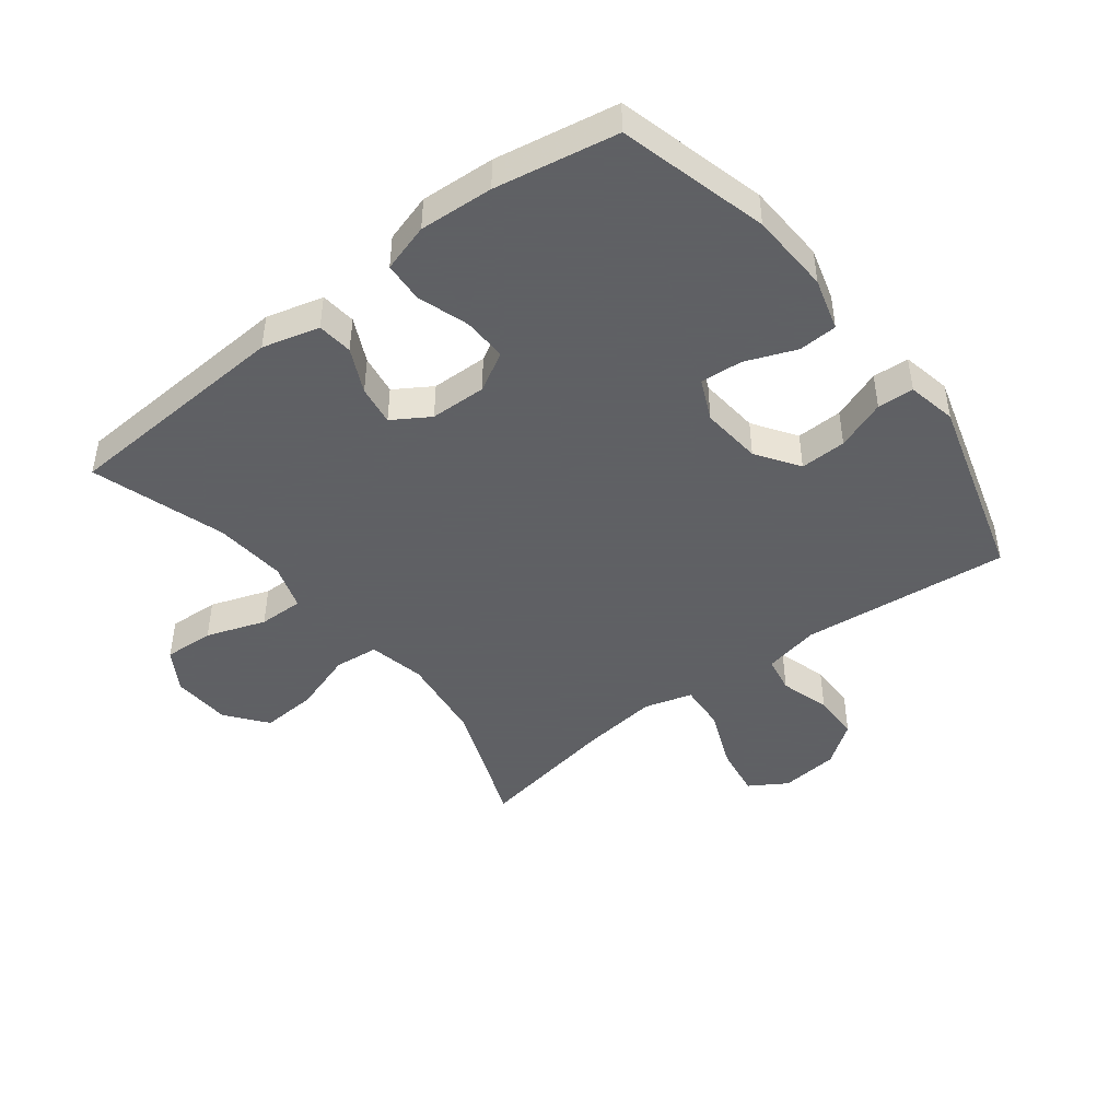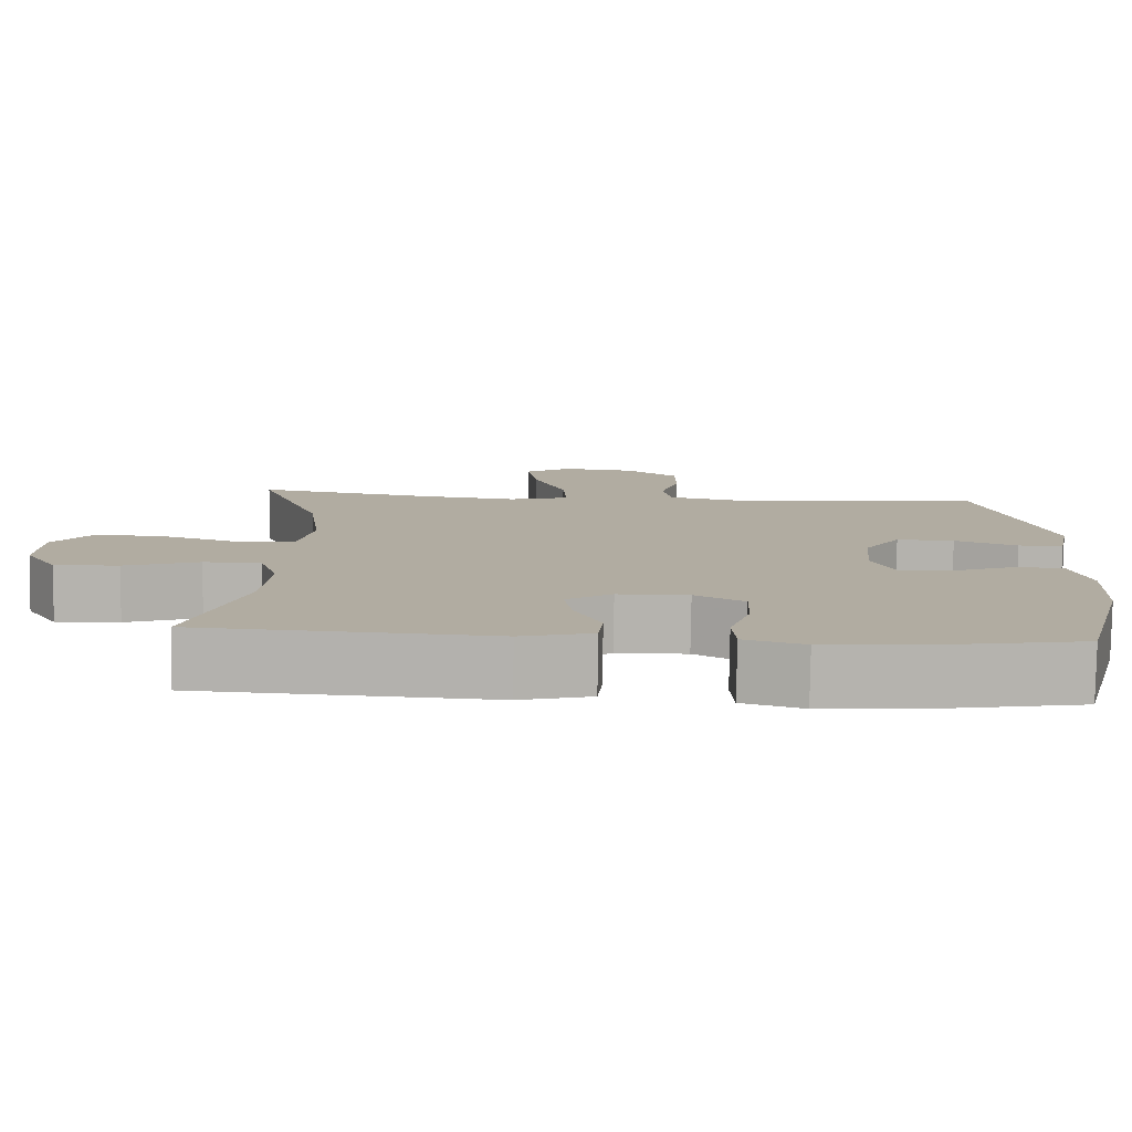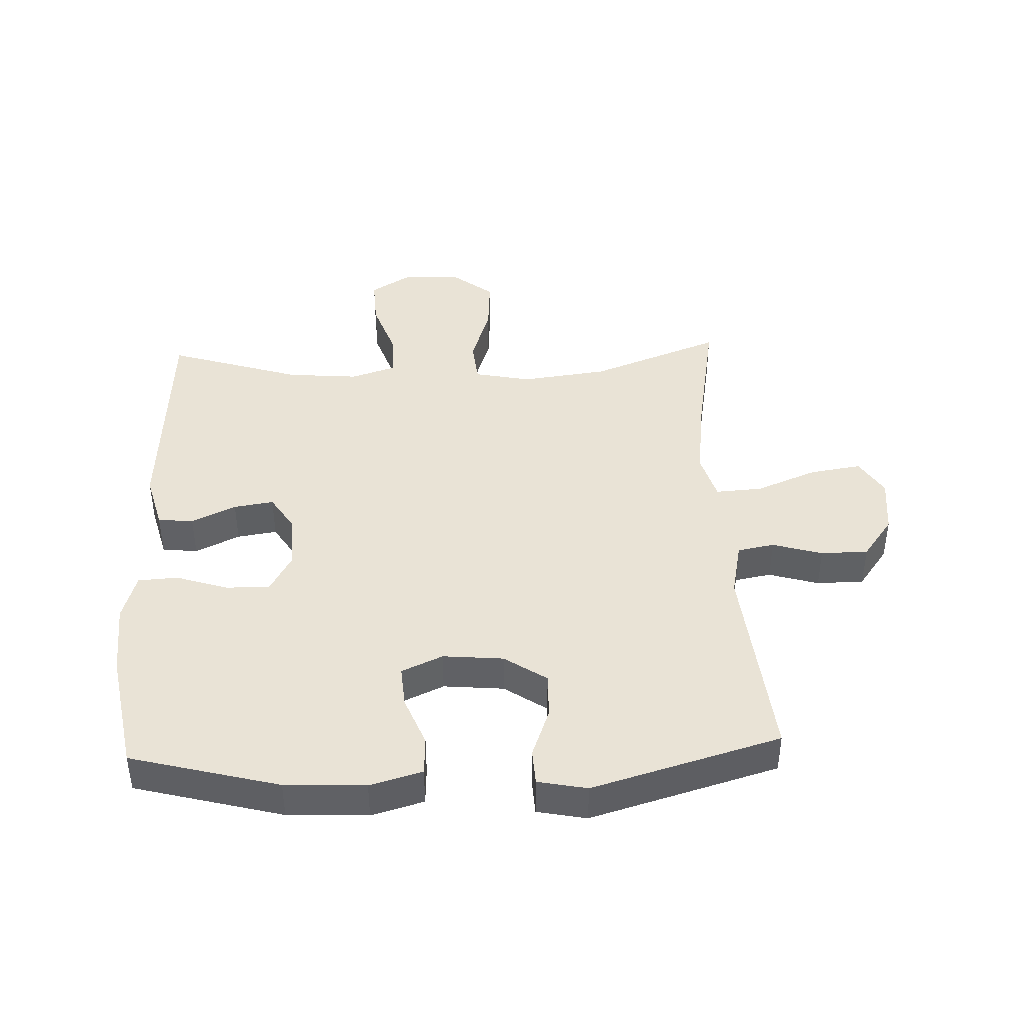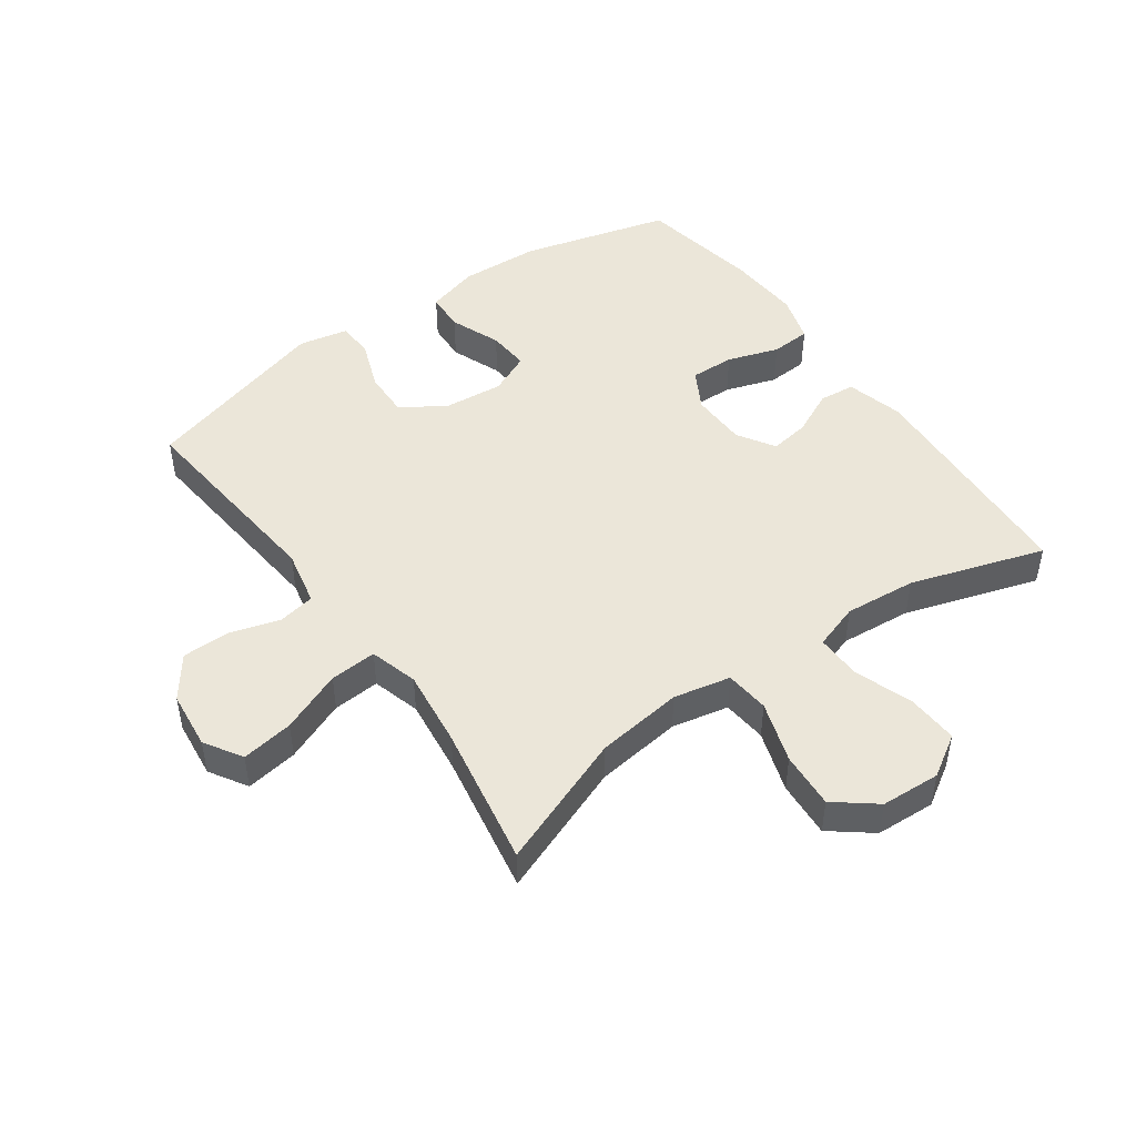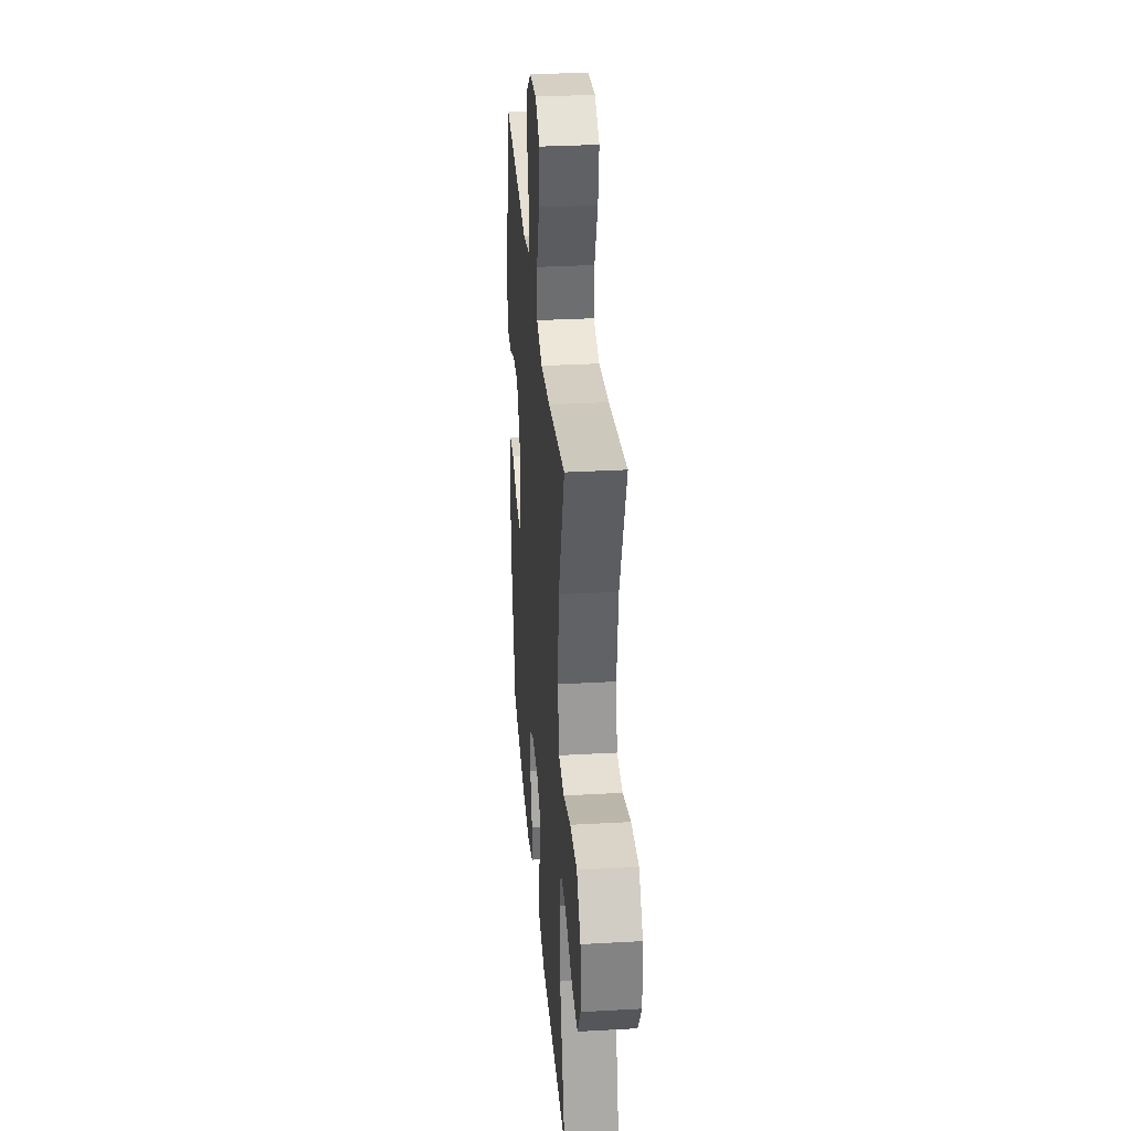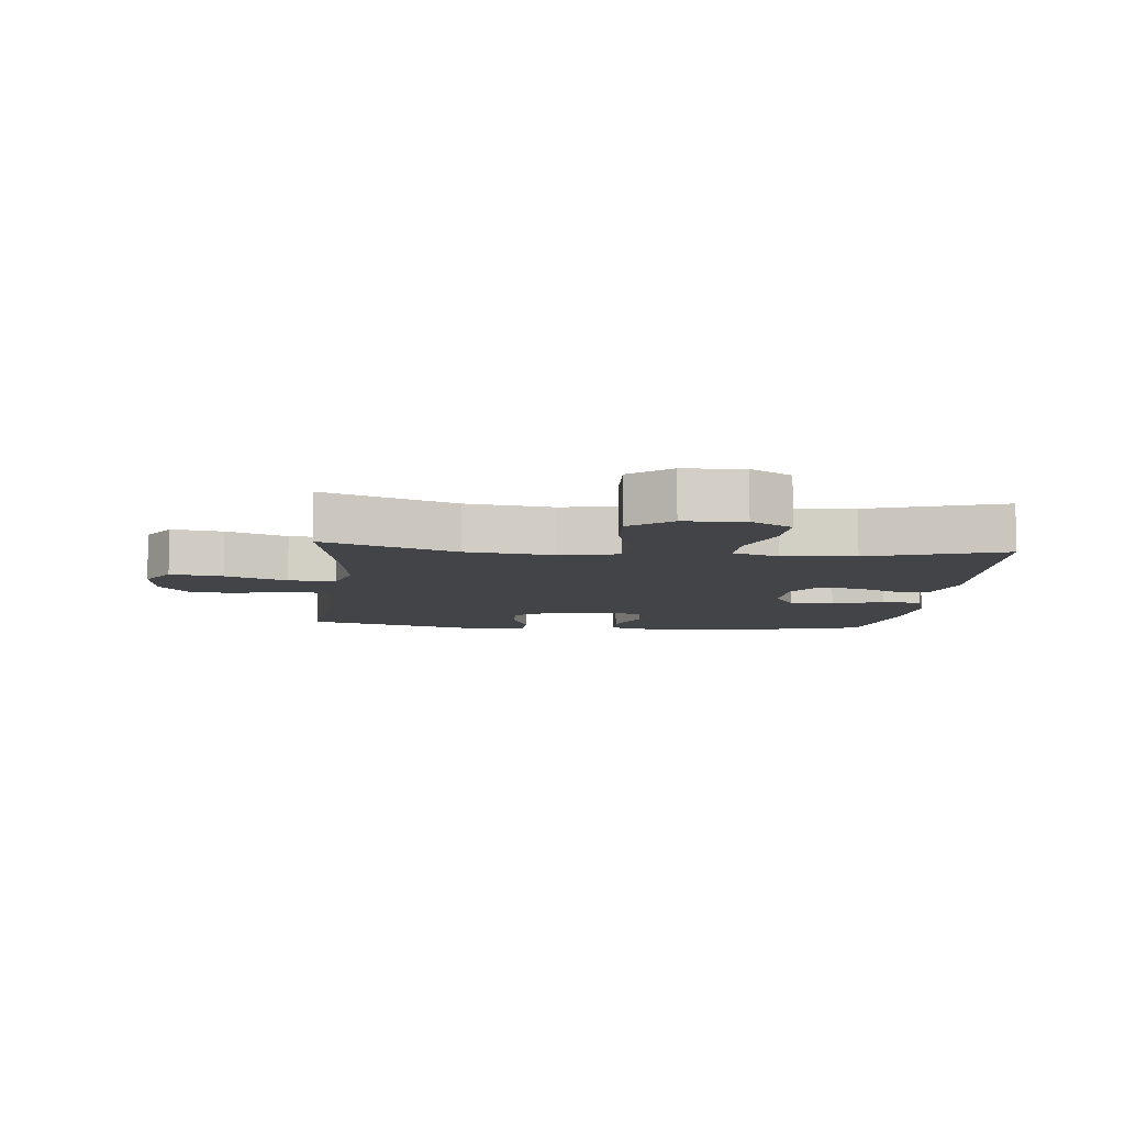
<metadata>
{"format":"obj","ext":"obj","renderer":"f3d","projection":"perspective","resolution":1024,"background":"white","views":[{"elev":-45.3,"azim":-142.4,"up":"+Y"},{"elev":-79.9,"azim":179.1,"up":"+Z"},{"elev":42.0,"azim":-92.3,"up":"+Y"},{"elev":47.5,"azim":54.6,"up":"+Y"},{"elev":32.3,"azim":85.5,"up":"+Z"},{"elev":-7.9,"azim":84.2,"up":"+Y"}]}
</metadata>
<code>
v 0.5 0.07 -0.5
v 0.13 0.07 -0.522
v 0.039 0.07 -0.498
v 0.033 0.07 -0.441
v 0.067 0.07 -0.37
v 0.077 0.07 -0.306
v 0.018 0.07 -0.269
v -0.072 0.07 -0.267
v -0.135 0.07 -0.302
v -0.133 0.07 -0.373
v -0.106 0.07 -0.455
v -0.11 0.07 -0.519
v -0.187 0.07 -0.542
v -0.305 0.07 -0.535
v -0.5 0.07 -0.5
v -0.563 0.07 -0.262
v -0.569 0.07 -0.133
v -0.545 0.07 -0.049
v -0.483 0.07 -0.046
v -0.402 0.07 -0.078
v -0.335 0.07 -0.083
v -0.305 0.07 -0.017
v -0.314 0.07 0.08
v -0.36 0.07 0.148
v -0.434 0.07 0.146
v -0.514 0.07 0.116
v -0.572 0.07 0.119
v -0.588 0.07 0.198
v -0.5 0.07 0.5
v -0.167 0.07 0.467
v -0.077 0.07 0.486
v -0.066 0.07 0.545
v -0.09 0.07 0.625
v -0.089 0.07 0.701
v -0.022 0.07 0.75
v 0.071 0.07 0.76
v 0.131 0.07 0.723
v 0.118 0.07 0.64
v 0.078 0.07 0.542
v 0.073 0.07 0.467
v 0.15 0.07 0.445
v 0.274 0.07 0.46
v 0.5 0.07 0.5
v 0.419 0.07 0.289
v 0.401 0.07 0.15
v 0.42 0.07 0.059
v 0.491 0.07 0.052
v 0.589 0.07 0.084
v 0.679 0.07 0.09
v 0.73 0.07 0.025
v 0.735 0.07 -0.07
v 0.694 0.07 -0.136
v 0.613 0.07 -0.132
v 0.518 0.07 -0.099
v 0.446 0.07 -0.098
v 0.422 0.07 -0.171
v 0.432 0.07 -0.286
v 0.5 0 -0.5
v 0.13 0 -0.522
v 0.039 0 -0.498
v 0.033 0 -0.441
v 0.067 0 -0.37
v 0.077 0 -0.306
v 0.018 0 -0.269
v -0.072 0 -0.267
v -0.135 0 -0.302
v -0.133 0 -0.373
v -0.106 0 -0.455
v -0.11 0 -0.519
v -0.187 0 -0.542
v -0.305 0 -0.535
v -0.5 0 -0.5
v -0.563 0 -0.262
v -0.569 0 -0.133
v -0.545 0 -0.049
v -0.483 0 -0.046
v -0.402 0 -0.078
v -0.335 0 -0.083
v -0.305 0 -0.017
v -0.314 0 0.08
v -0.36 0 0.148
v -0.434 0 0.146
v -0.514 0 0.116
v -0.572 0 0.119
v -0.588 0 0.198
v -0.5 0 0.5
v -0.167 0 0.467
v -0.077 0 0.486
v -0.066 0 0.545
v -0.09 0 0.625
v -0.089 0 0.701
v -0.022 0 0.75
v 0.071 0 0.76
v 0.131 0 0.723
v 0.118 0 0.64
v 0.078 0 0.542
v 0.073 0 0.467
v 0.15 0 0.445
v 0.274 0 0.46
v 0.5 0 0.5
v 0.419 0 0.289
v 0.401 0 0.15
v 0.42 0 0.059
v 0.491 0 0.052
v 0.589 0 0.084
v 0.679 0 0.09
v 0.73 0 0.025
v 0.735 0 -0.07
v 0.694 0 -0.136
v 0.613 0 -0.132
v 0.518 0 -0.099
v 0.446 0 -0.098
v 0.422 0 -0.171
v 0.432 0 -0.286
f 51 52 53 54
f 51 54 55
f 50 51 55
f 47 48 49 50
f 46 47 50 55
f 45 46 55 56
f 42 43 44
f 41 42 44 45
f 40 41 45 56
f 36 37 38 39
f 36 39 40
f 35 36 40
f 32 33 34 35
f 31 32 35 40
f 30 31 40 56
f 25 26 27 28
f 24 25 28 29
f 23 24 29 30
f 17 18 19 20
f 17 20 21
f 16 17 21
f 15 16 21
f 14 15 21 22
f 10 11 12 13
f 9 10 13 14
f 2 3 4 5
f 57 1 2 5
f 57 5 6
f 56 57 6 7
f 22 23 30 56
f 22 56 7 8
f 9 14 22
f 8 9 22
f 111 110 109 108
f 112 111 108
f 112 108 107
f 107 106 105 104
f 112 107 104 103
f 113 112 103 102
f 101 100 99
f 102 101 99 98
f 113 102 98 97
f 96 95 94 93
f 97 96 93
f 97 93 92
f 92 91 90 89
f 97 92 89 88
f 113 97 88 87
f 85 84 83 82
f 86 85 82 81
f 87 86 81 80
f 77 76 75 74
f 78 77 74
f 78 74 73
f 78 73 72
f 79 78 72 71
f 70 69 68 67
f 71 70 67 66
f 62 61 60 59
f 62 59 58 114
f 63 62 114
f 64 63 114 113
f 113 87 80 79
f 65 64 113 79
f 79 71 66
f 79 66 65
f 1 58 59 2
f 2 59 60 3
f 3 60 61 4
f 4 61 62 5
f 5 62 63 6
f 6 63 64 7
f 7 64 65 8
f 8 65 66 9
f 9 66 67 10
f 10 67 68 11
f 11 68 69 12
f 12 69 70 13
f 13 70 71 14
f 14 71 72 15
f 15 72 73 16
f 16 73 74 17
f 17 74 75 18
f 18 75 76 19
f 19 76 77 20
f 20 77 78 21
f 21 78 79 22
f 22 79 80 23
f 23 80 81 24
f 24 81 82 25
f 25 82 83 26
f 26 83 84 27
f 27 84 85 28
f 28 85 86 29
f 29 86 87 30
f 30 87 88 31
f 31 88 89 32
f 32 89 90 33
f 33 90 91 34
f 34 91 92 35
f 35 92 93 36
f 36 93 94 37
f 37 94 95 38
f 38 95 96 39
f 39 96 97 40
f 40 97 98 41
f 41 98 99 42
f 42 99 100 43
f 43 100 101 44
f 44 101 102 45
f 45 102 103 46
f 46 103 104 47
f 47 104 105 48
f 48 105 106 49
f 49 106 107 50
f 50 107 108 51
f 51 108 109 52
f 52 109 110 53
f 53 110 111 54
f 54 111 112 55
f 55 112 113 56
f 56 113 114 57
f 57 114 58 1

</code>
